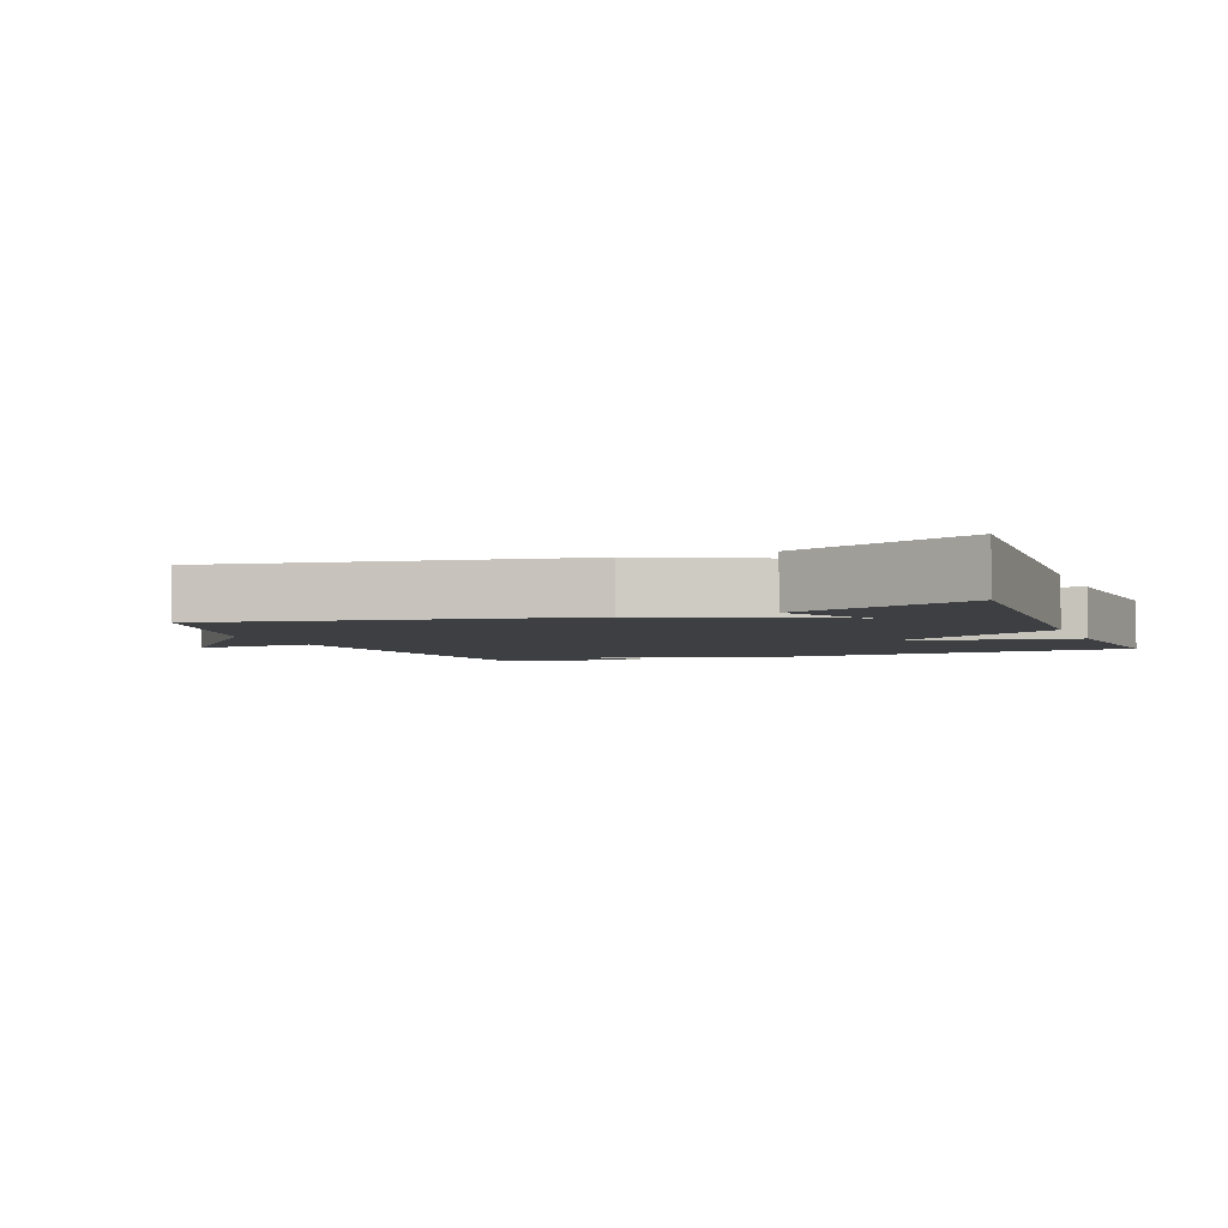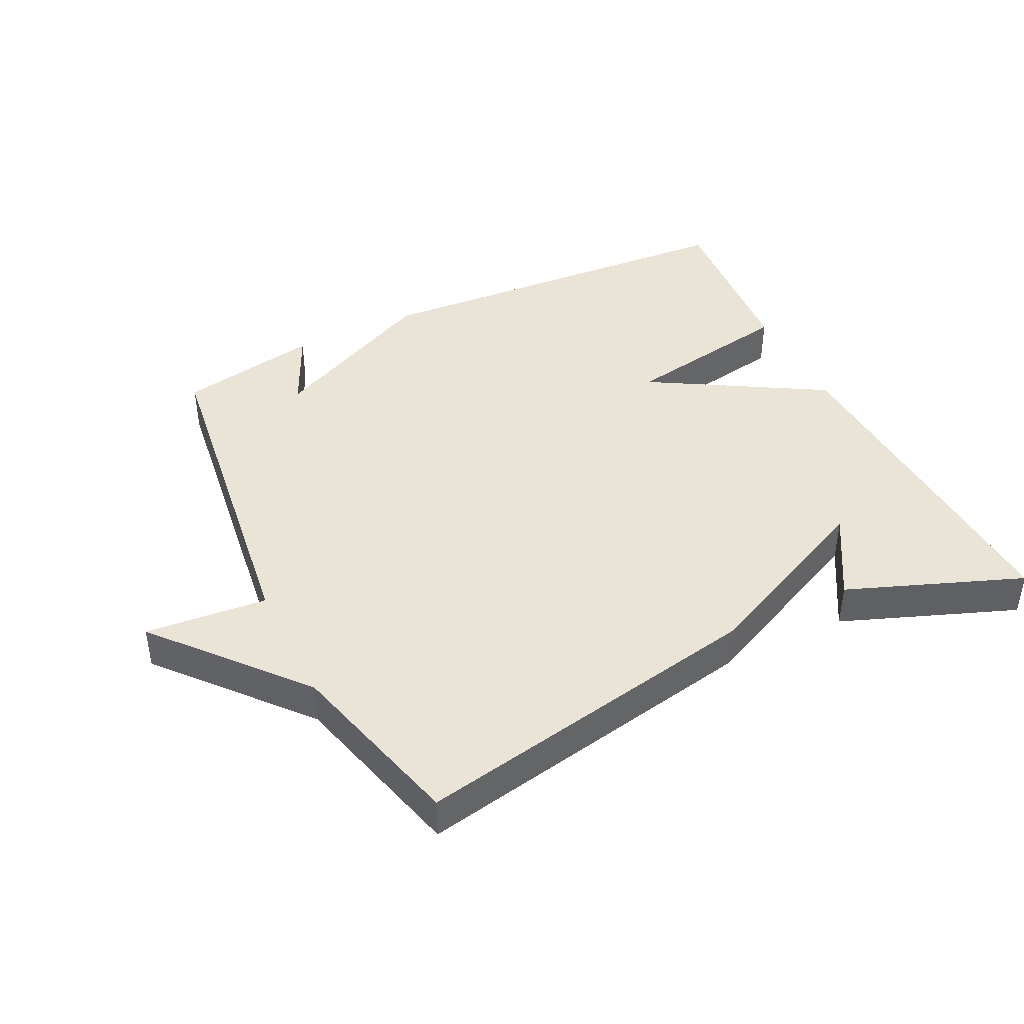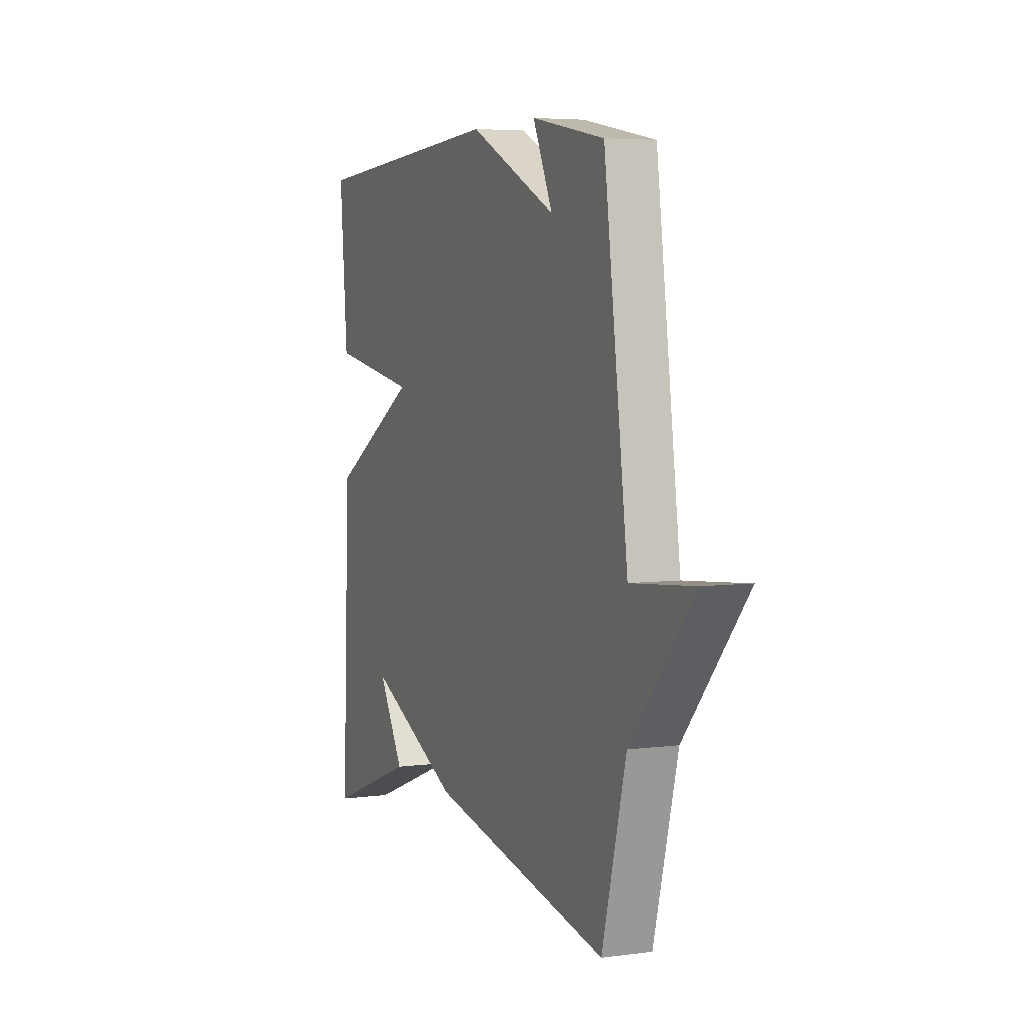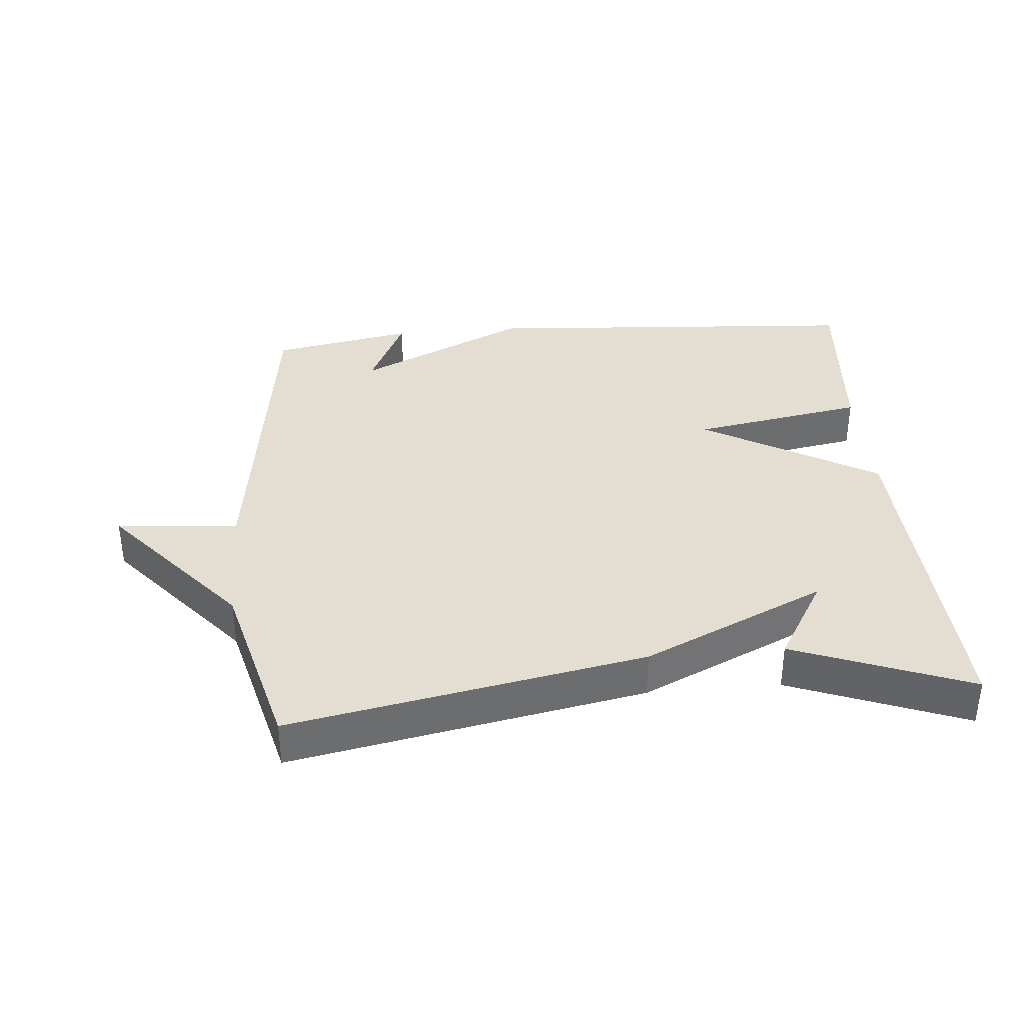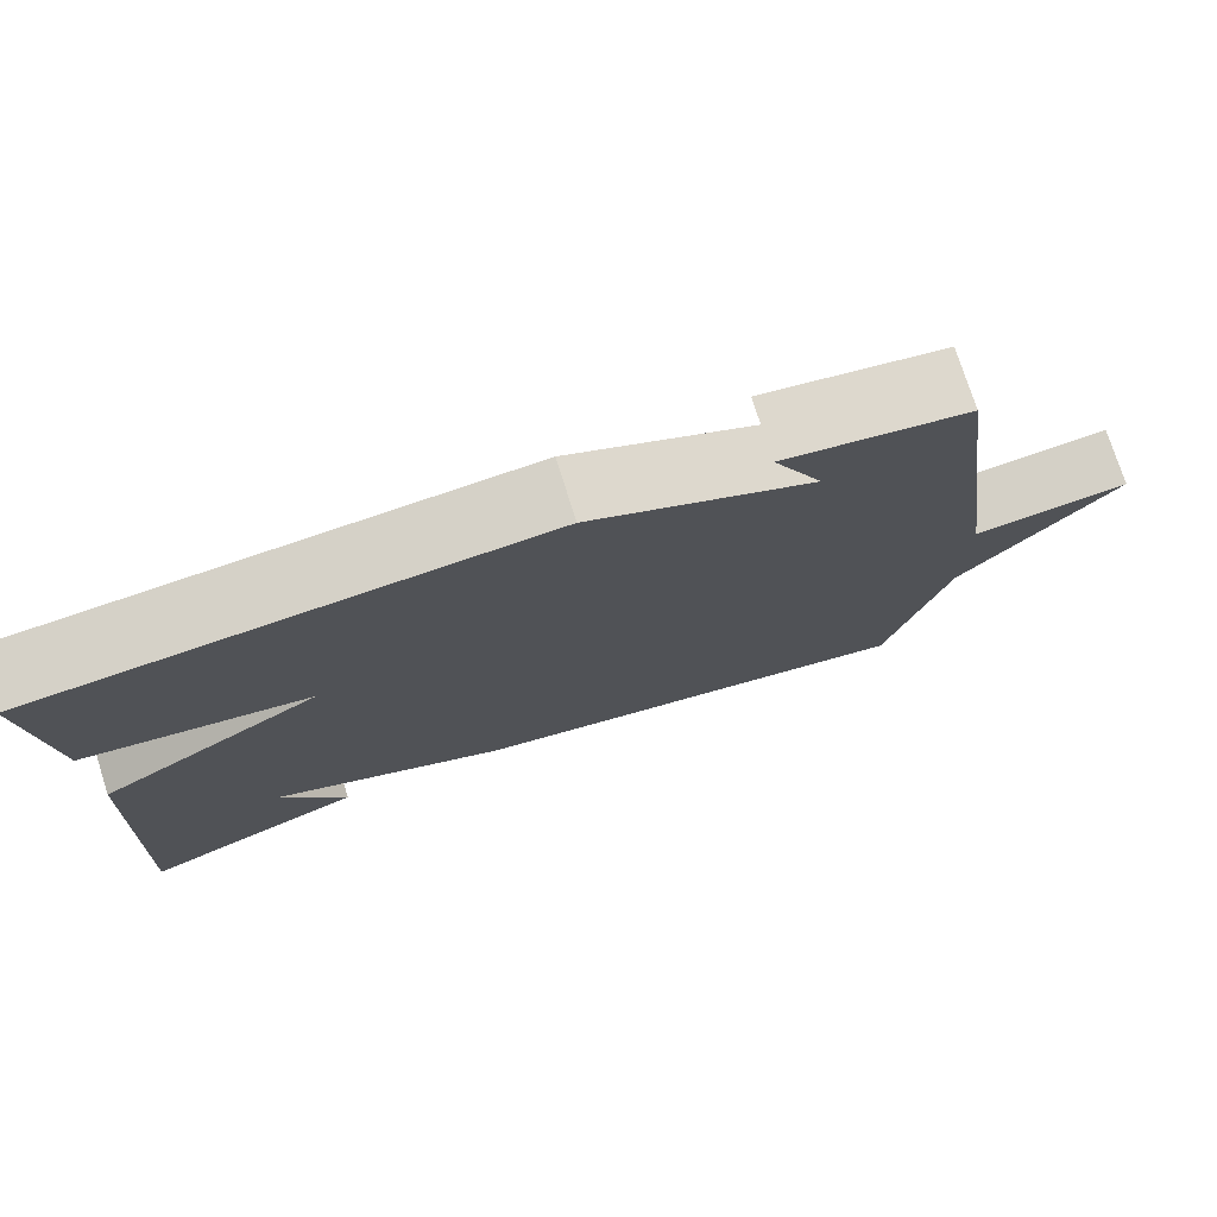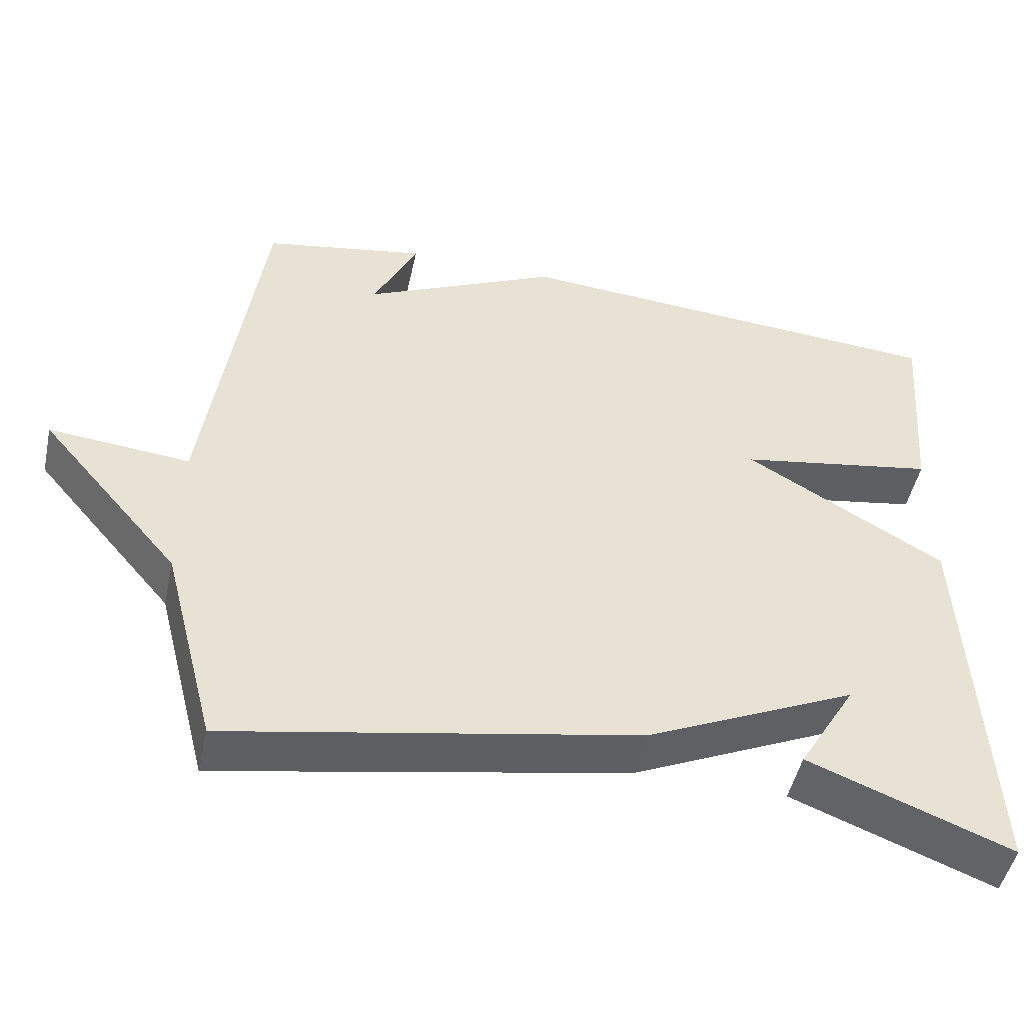
<metadata>
{"format":"obj","ext":"obj","renderer":"f3d","projection":"perspective","resolution":1024,"background":"white","views":[{"elev":-4.0,"azim":-158.8,"up":"+Y"},{"elev":42.5,"azim":153.8,"up":"+Y"},{"elev":5.1,"azim":67.5,"up":"+Z"},{"elev":36.3,"azim":175.0,"up":"+Y"},{"elev":75.8,"azim":-17.8,"up":"+Z"},{"elev":-49.0,"azim":167.6,"up":"+Z"}]}
</metadata>
<code>
v 0.5 0.07 -0.5
v -0.035 0.07 -0.398
v -0.311 0.07 -0.27
v -0.235 0.07 -0.398
v -0.5 0.07 -0.5
v -0.477 0.07 0.026
v -0.215 0.07 0.18
v -0.477 0.07 0.226
v -0.5 0.07 0.5
v 0.085 0.07 0.54
v 0.343 0.07 0.417
v 0.285 0.07 0.54
v 0.5 0.07 0.5
v 0.571 0.07 -0.027
v 0.756 0.07 -0.01
v 0.571 0.07 -0.227
v 0.5 0 -0.5
v -0.035 0 -0.398
v -0.311 0 -0.27
v -0.235 0 -0.398
v -0.5 0 -0.5
v -0.477 0 0.026
v -0.215 0 0.18
v -0.477 0 0.226
v -0.5 0 0.5
v 0.085 0 0.54
v 0.343 0 0.417
v 0.285 0 0.54
v 0.5 0 0.5
v 0.571 0 -0.027
v 0.756 0 -0.01
v 0.571 0 -0.227
f 14 15 16
f 1 2 3
f 16 1 3
f 14 16 3
f 11 12 13 14
f 11 14 3
f 9 10 11
f 8 9 11
f 7 8 11
f 7 11 3
f 6 7 3
f 5 6 3
f 3 4 5
f 32 31 30
f 19 18 17
f 19 17 32
f 19 32 30
f 30 29 28 27
f 19 30 27
f 27 26 25
f 27 25 24
f 27 24 23
f 19 27 23
f 19 23 22
f 19 22 21
f 21 20 19
f 1 17 18 2
f 2 18 19 3
f 3 19 20 4
f 4 20 21 5
f 5 21 22 6
f 6 22 23 7
f 7 23 24 8
f 8 24 25 9
f 9 25 26 10
f 10 26 27 11
f 11 27 28 12
f 12 28 29 13
f 13 29 30 14
f 14 30 31 15
f 15 31 32 16
f 16 32 17 1

</code>
